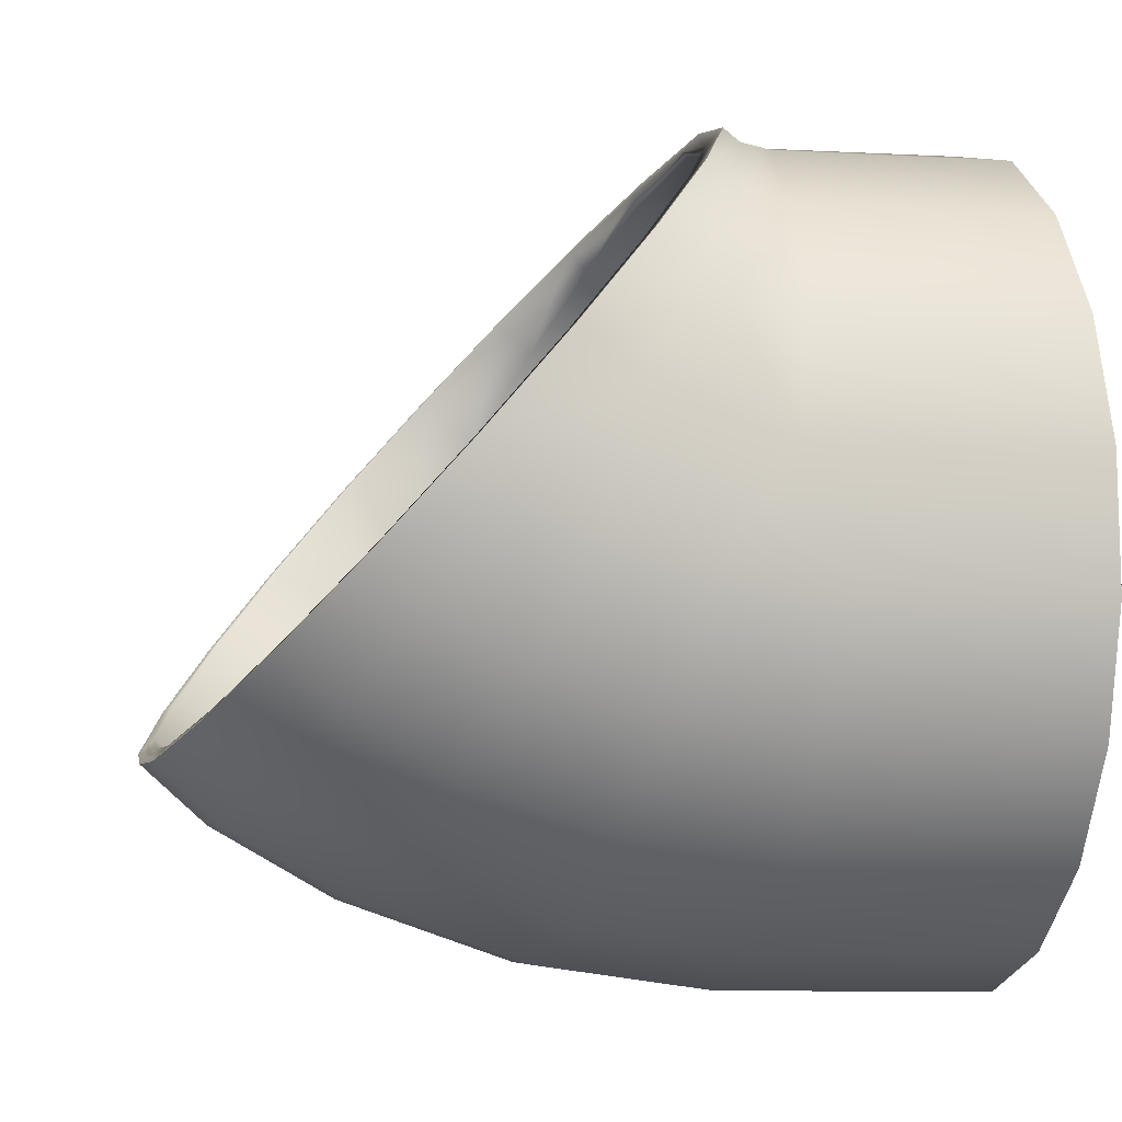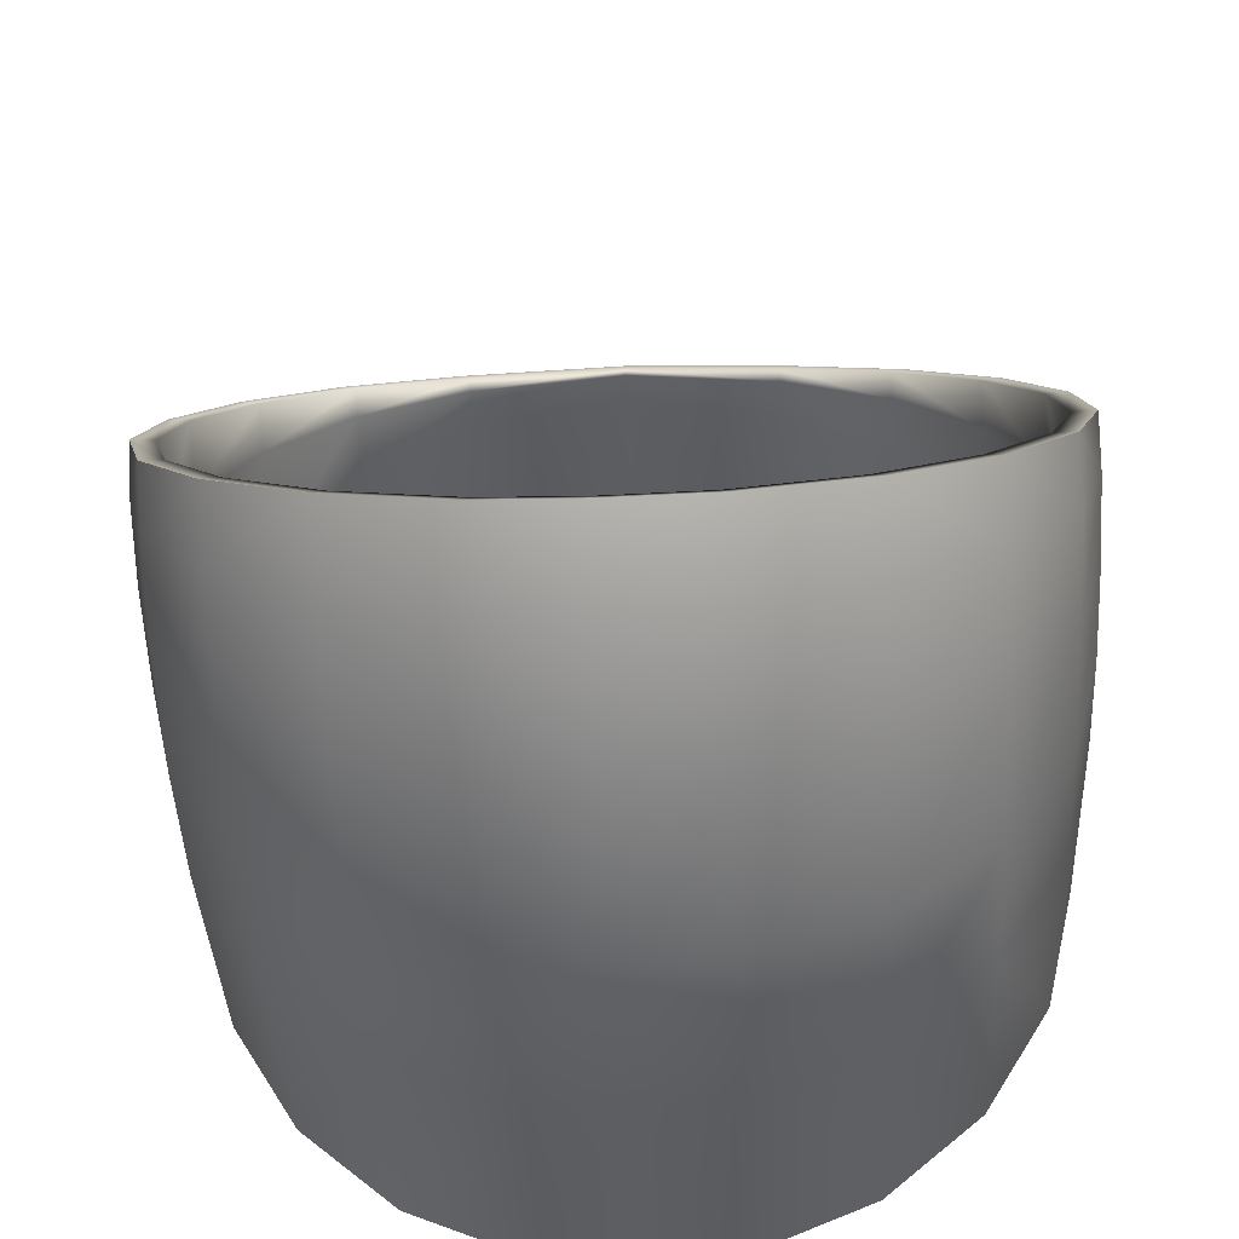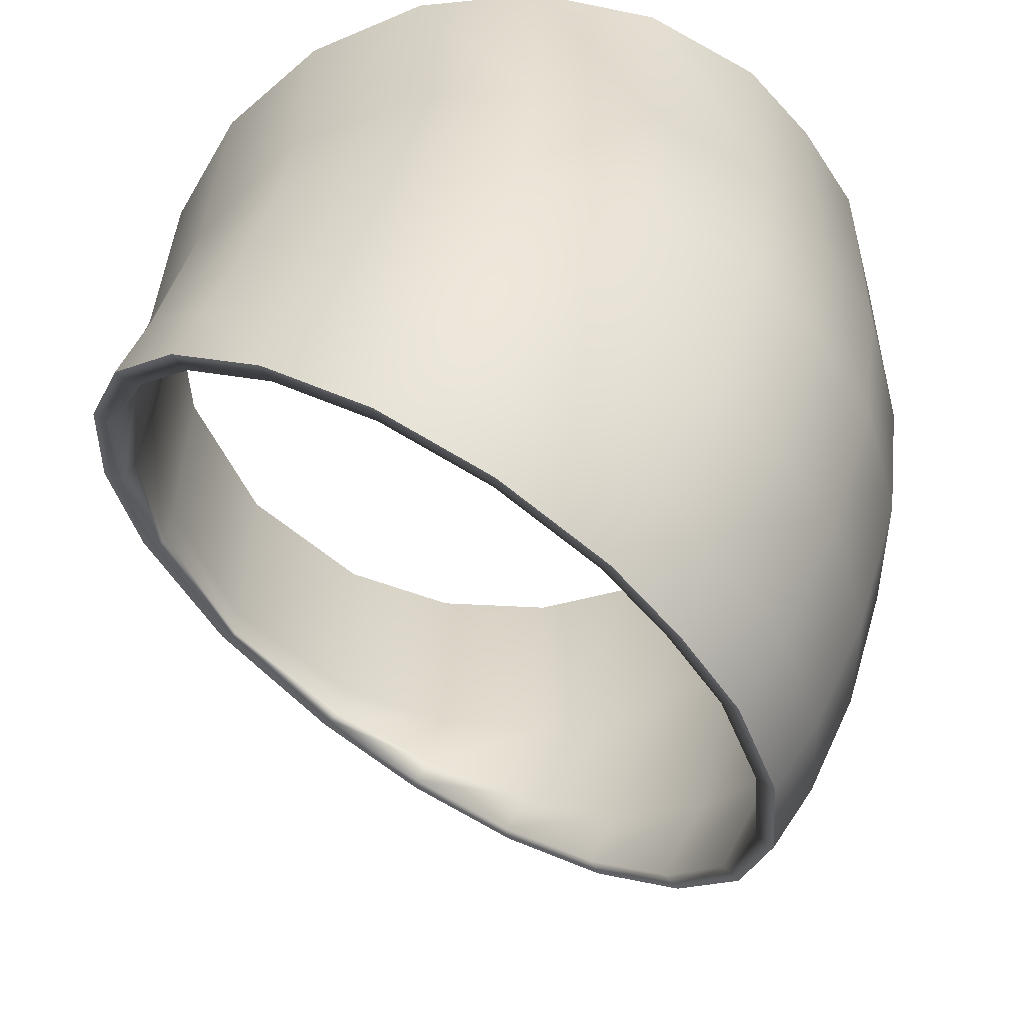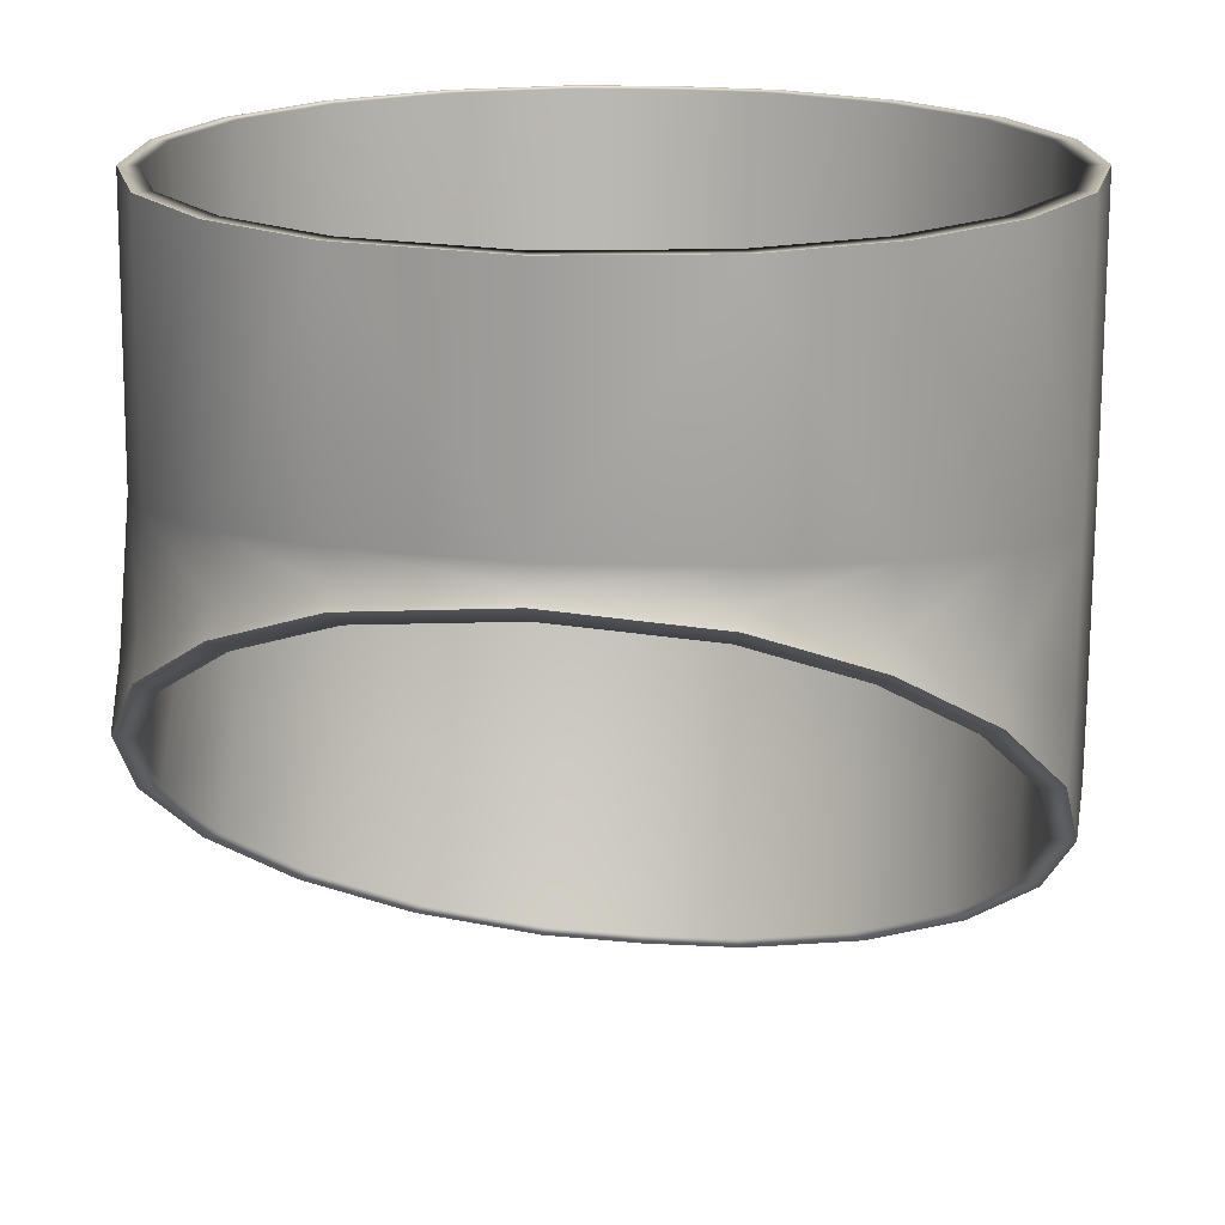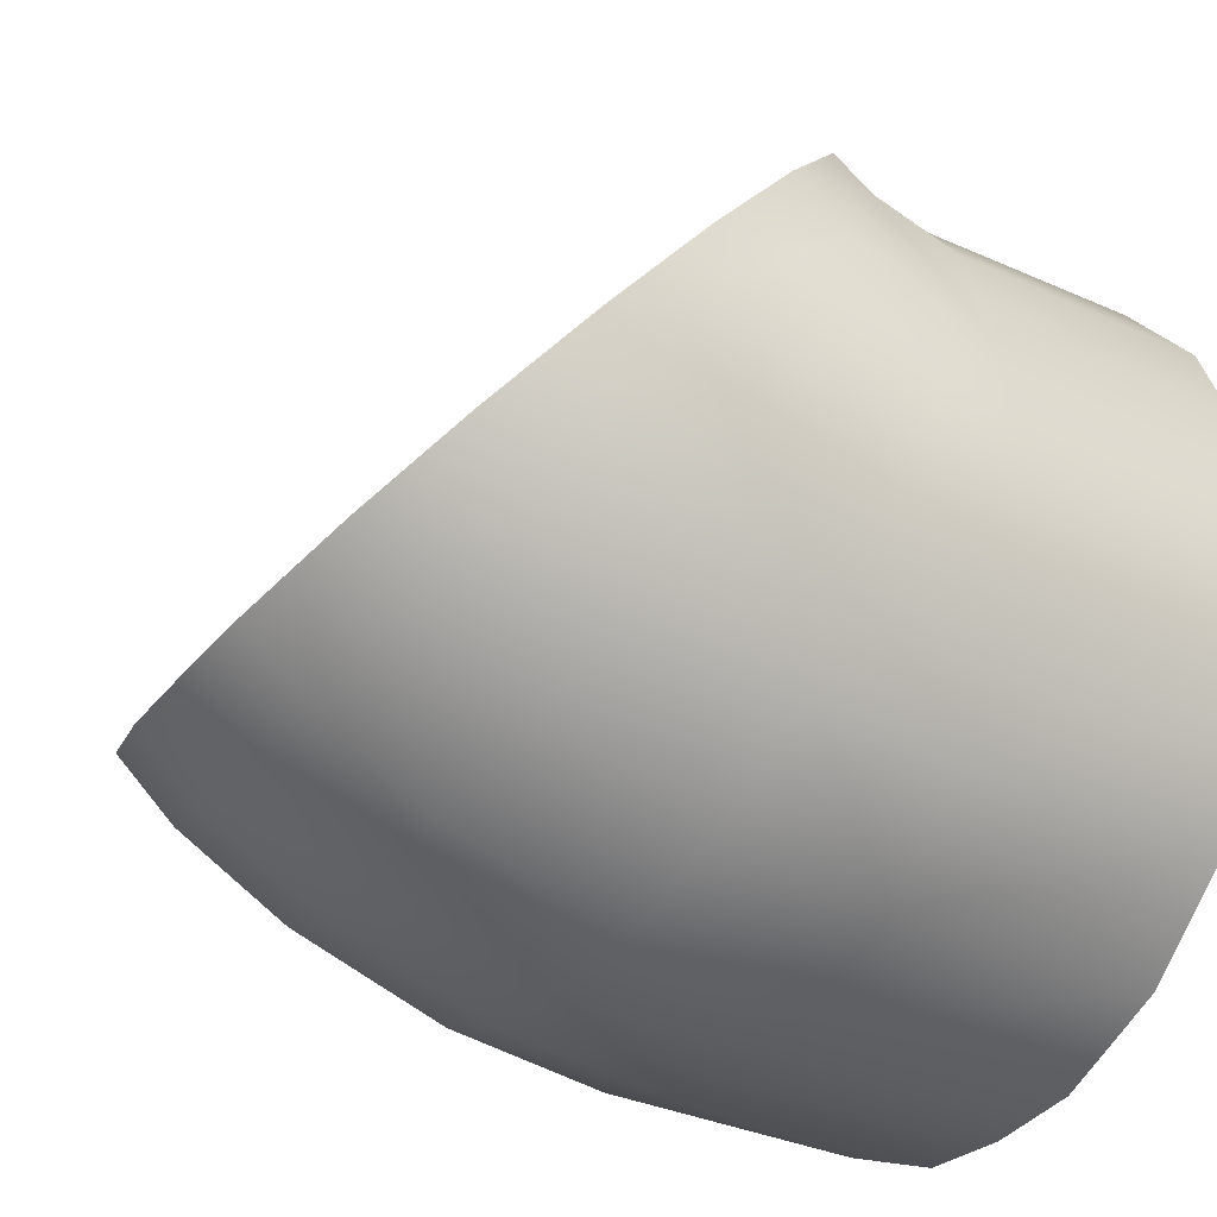
<metadata>
{"format":"obj","ext":"obj","renderer":"f3d","projection":"perspective","resolution":1024,"background":"white","views":[{"elev":-1.8,"azim":-101.9,"up":"+Y"},{"elev":-37.2,"azim":-177.3,"up":"+Y"},{"elev":-58.0,"azim":-52.6,"up":"+Z"},{"elev":18.0,"azim":-171.2,"up":"+Z"},{"elev":-31.4,"azim":-121.4,"up":"+Y"}]}
</metadata>
<code>
g ENV_SY02_Vacuum_45_MO
v -3.862e-05 2.517 0.9225
v -3.862e-05 2.575 0.8524
v 0.9651 2.434 0.7387
v 0.978 2.354 0.8341
v 1.639 2.134 0.4644
v 0.9798 2.314 1.017
v -3.862e-05 2.501 1.043
v 1.655 2.007 0.6183
v 2.153 1.693 0.06681
v 0.9766 2.304 2.452
v -3.862e-05 2.495 2.452
v 1.657 1.911 0.9509
v 1.652 1.89 2.452
v 2.174 1.323 0.8555
v 2.166 1.288 2.452
v 2.171 1.5 0.3044
v 2.457 1.154 -0.4149
v 2.478 0.6097 0.7395
v 2.469 0.5563 2.452
v 2.475 0.8845 -0.07665
v 2.521 0.5703 -0.9338
v 2.54 -0.2064 0.943
v 2.532 -0.2332 2.452
v 2.54 -0.1141 0.2859
v 2.354 -0.9703 0.8872
v 2.347 -1.003 2.452
v 2.536 0.345 -0.6941
v 2.339 -0.001055 -1.439
v 2.54 0.09461 -0.2815
v 1.939 -1.64 0.8384
v 1.933 -1.679 2.452
v 2.354 -0.8522 0.09749
v 2.351 -0.2723 -1.149
v 1.929 -0.5043 -1.881
v 2.354 -0.5854 -0.628
v 1.335 -2.15 0.8012
v 1.331 -2.193 2.452
v 1.939 -1.499 -0.06767
v 1.938 -0.8142 -1.548
v 1.331 -0.8901 -2.217
v 1.939 -1.182 -0.9318
v 0.6008 -2.451 0.7793
v 0.5988 -2.496 2.452
v 1.335 -1.992 -0.1935
v 1.335 -1.228 -1.852
v 0.6039 -1.121 -2.413
v 1.335 -1.636 -1.163
v -3.862e-05 -2.497 0.7759
v -3.862e-05 -2.543 2.452
v 0.6008 -2.283 -0.2677
v -3.862e-05 -2.327 -0.279
v 0.6008 -1.903 -1.3
v -3.862e-05 -1.944 -1.32
v 0.602 -1.472 -2.03
v -3.862e-05 -1.158 -2.442
v -3.862e-05 -1.51 -2.058
v -3.862e-05 2.425 0.9725
v -3.862e-05 2.43 2.462
v 0.9258 2.248 2.462
v 0.9214 2.245 0.9627
v -3.862e-05 2.435 0.7825
v 1.566 1.856 2.462
v 0.9206 2.277 0.7051
v -3.862e-05 2.464 0.7521
v 0.9169 2.33 0.6451
v 1.558 1.859 0.9386
v 2.053 1.285 2.462
v 1.557 1.944 0.5164
v 1.552 2.045 0.3868
v 2.043 1.296 0.9036
v 2.34 0.5917 2.462
v 2.042 1.459 0.2419
v 2.036 1.628 0.01245
v 2.329 0.613 0.8611
v 2.399 -0.1564 2.462
v 2.328 0.8697 -0.09156
v 2.322 1.118 -0.4412
v 2.388 -0.1244 0.8152
v 2.224 -0.8861 2.462
v 2.386 0.2332 -0.4512
v 2.381 0.5653 -0.9299
v 2.213 -0.8436 0.7705
v 1.832 -1.526 2.462
v 2.212 -0.3879 -0.8018
v 2.208 0.0244 -1.406
v 1.823 -1.474 0.7313
v 1.261 -2.013 2.462
v 1.822 -0.9328 -1.109
v 1.82 -0.4518 -1.822
v 1.255 -1.954 0.7014
v 0.5678 -2.3 2.462
v 1.255 -1.348 -1.343
v 1.255 -0.8169 -2.138
v 0.5652 -2.238 0.6838
v -3.862e-05 -2.345 2.462
v -3.862e-05 -2.281 0.6811
v 0.5653 -1.593 -1.481
v 0.5671 -1.035 -2.323
v -3.862e-05 -1.631 -1.502
v -3.862e-05 -1.07 -2.351
v -3.862e-05 2.575 0.8524
v -3.862e-05 2.464 0.7521
v 0.9169 2.33 0.6451
v 0.9651 2.434 0.7387
v 1.552 2.045 0.3868
v 1.639 2.134 0.4644
v 2.036 1.628 0.01245
v 2.153 1.693 0.06681
v 2.322 1.118 -0.4412
v 2.457 1.154 -0.4149
v 2.381 0.5653 -0.9299
v 2.521 0.5703 -0.9338
v 2.208 0.0244 -1.406
v 2.339 -0.001055 -1.439
v 1.82 -0.4518 -1.822
v 1.929 -0.5043 -1.881
v 1.255 -0.8169 -2.138
v 1.331 -0.8901 -2.217
v 0.5671 -1.035 -2.323
v 0.6039 -1.121 -2.413
v -3.862e-05 -1.07 -2.351
v -3.862e-05 -1.158 -2.442
v -3.862e-05 2.43 2.462
v -3.862e-05 2.495 2.452
v 0.9766 2.304 2.452
v 0.9258 2.248 2.462
v 1.652 1.89 2.452
v 1.566 1.856 2.462
v 2.166 1.288 2.452
v 2.053 1.285 2.462
v 2.469 0.5563 2.452
v 2.34 0.5917 2.462
v 2.532 -0.2332 2.452
v 2.399 -0.1564 2.462
v 2.347 -1.003 2.452
v 2.224 -0.8861 2.462
v 1.933 -1.679 2.452
v 1.832 -1.526 2.462
v 1.331 -2.193 2.452
v 1.261 -2.013 2.462
v 0.5988 -2.496 2.452
v 0.5678 -2.3 2.462
v -3.862e-05 -2.543 2.452
v -3.862e-05 -2.345 2.462
v -3.862e-05 2.517 0.9225
v -0.9651 2.434 0.7387
v -3.862e-05 2.575 0.8524
v -0.978 2.354 0.8341
v -1.639 2.134 0.4644
v -0.9798 2.314 1.017
v -3.862e-05 2.501 1.043
v -1.655 2.007 0.6183
v -2.153 1.693 0.06681
v -0.9766 2.304 2.452
v -3.862e-05 2.495 2.452
v -1.657 1.911 0.9509
v -1.652 1.89 2.452
v -2.174 1.323 0.8555
v -2.166 1.288 2.452
v -2.171 1.5 0.3044
v -2.457 1.154 -0.4149
v -2.478 0.6097 0.7395
v -2.469 0.5563 2.452
v -2.475 0.8845 -0.07665
v -2.521 0.5703 -0.9338
v -2.54 -0.2064 0.943
v -2.532 -0.2332 2.452
v -2.54 -0.1141 0.2859
v -2.354 -0.9703 0.8872
v -2.347 -1.003 2.452
v -2.536 0.345 -0.6941
v -2.339 -0.001055 -1.439
v -2.54 0.09461 -0.2815
v -1.939 -1.64 0.8384
v -1.933 -1.679 2.452
v -2.354 -0.8522 0.09749
v -2.351 -0.2723 -1.149
v -1.929 -0.5043 -1.881
v -2.354 -0.5854 -0.628
v -1.335 -2.15 0.8012
v -1.331 -2.193 2.452
v -1.939 -1.499 -0.06767
v -1.938 -0.8142 -1.548
v -1.331 -0.8901 -2.217
v -1.939 -1.182 -0.9318
v -0.6009 -2.451 0.7793
v -0.5988 -2.496 2.452
v -1.335 -1.992 -0.1935
v -1.335 -1.228 -1.852
v -0.604 -1.121 -2.413
v -1.335 -1.636 -1.163
v -3.862e-05 -2.497 0.7759
v -3.862e-05 -2.543 2.452
v -0.6009 -2.283 -0.2677
v -3.862e-05 -2.327 -0.279
v -0.6009 -1.903 -1.3
v -3.862e-05 -1.944 -1.32
v -0.602 -1.472 -2.03
v -3.862e-05 -1.158 -2.442
v -3.862e-05 -1.51 -2.058
v -3.862e-05 2.425 0.9725
v -0.9258 2.248 2.462
v -3.862e-05 2.43 2.462
v -0.9214 2.245 0.9627
v -3.862e-05 2.435 0.7825
v -1.566 1.856 2.462
v -0.9206 2.277 0.7051
v -3.862e-05 2.464 0.7521
v -0.9169 2.33 0.6451
v -1.558 1.859 0.9386
v -2.053 1.285 2.462
v -1.557 1.944 0.5164
v -1.552 2.045 0.3868
v -2.043 1.296 0.9036
v -2.34 0.5917 2.462
v -2.042 1.459 0.2419
v -2.036 1.628 0.01245
v -2.329 0.613 0.8611
v -2.399 -0.1564 2.462
v -2.328 0.8697 -0.09156
v -2.322 1.118 -0.4412
v -2.388 -0.1244 0.8152
v -2.224 -0.8861 2.462
v -2.386 0.2332 -0.4512
v -2.381 0.5653 -0.9299
v -2.213 -0.8436 0.7705
v -1.832 -1.526 2.462
v -2.212 -0.3879 -0.8018
v -2.208 0.0244 -1.406
v -1.823 -1.474 0.7313
v -1.261 -2.013 2.462
v -1.822 -0.9328 -1.109
v -1.82 -0.4518 -1.822
v -1.255 -1.954 0.7014
v -0.5678 -2.3 2.462
v -1.255 -1.348 -1.343
v -1.255 -0.8169 -2.138
v -0.5652 -2.238 0.6838
v -3.862e-05 -2.345 2.462
v -3.862e-05 -2.281 0.6811
v -0.5653 -1.593 -1.481
v -0.5671 -1.035 -2.323
v -3.862e-05 -1.631 -1.502
v -3.862e-05 -1.07 -2.351
v -3.862e-05 2.575 0.8524
v -0.9169 2.33 0.6451
v -3.862e-05 2.464 0.7521
v -0.9651 2.434 0.7387
v -1.552 2.045 0.3868
v -1.639 2.134 0.4644
v -2.036 1.628 0.01245
v -2.153 1.693 0.06681
v -2.322 1.118 -0.4412
v -2.457 1.154 -0.4149
v -2.381 0.5653 -0.9299
v -2.521 0.5703 -0.9338
v -2.208 0.0244 -1.406
v -2.339 -0.001055 -1.439
v -1.82 -0.4518 -1.822
v -1.929 -0.5043 -1.881
v -1.255 -0.8169 -2.138
v -1.331 -0.8901 -2.217
v -0.5671 -1.035 -2.323
v -0.604 -1.121 -2.413
v -3.862e-05 -1.07 -2.351
v -3.862e-05 -1.158 -2.442
v -3.862e-05 2.43 2.462
v -0.9766 2.304 2.452
v -3.862e-05 2.495 2.452
v -0.9258 2.248 2.462
v -1.652 1.89 2.452
v -1.566 1.856 2.462
v -2.166 1.288 2.452
v -2.053 1.285 2.462
v -2.469 0.5563 2.452
v -2.34 0.5917 2.462
v -2.532 -0.2332 2.452
v -2.399 -0.1564 2.462
v -2.347 -1.003 2.452
v -2.224 -0.8861 2.462
v -1.933 -1.679 2.452
v -1.832 -1.526 2.462
v -1.331 -2.193 2.452
v -1.261 -2.013 2.462
v -0.5988 -2.496 2.452
v -0.5678 -2.3 2.462
v -3.862e-05 -2.543 2.452
v -3.862e-05 -2.345 2.462
g ENV_SY02_Vacuum_45_MO_0
f 3 2 1
f 4 3 1
f 5 3 4
f 4 1 6
f 1 7 6
f 8 5 4
f 9 5 8
f 6 7 10
f 7 11 10
f 6 12 4
f 6 10 12
f 12 8 4
f 10 13 12
f 12 13 14
f 12 14 8
f 13 15 14
f 16 9 8
f 14 16 8
f 17 9 16
f 14 15 18
f 14 18 16
f 15 19 18
f 20 17 16
f 18 20 16
f 21 17 20
f 18 19 22
f 19 23 22
f 22 24 18
f 18 24 20
f 22 23 25
f 22 25 24
f 23 26 25
f 27 21 20
f 28 21 27
f 24 29 20
f 29 27 20
f 25 26 30
f 26 31 30
f 25 32 24
f 24 32 29
f 25 30 32
f 33 28 27
f 34 28 33
f 29 35 27
f 32 35 29
f 35 33 27
f 30 31 36
f 31 37 36
f 30 38 32
f 32 38 35
f 30 36 38
f 39 34 33
f 40 34 39
f 35 41 33
f 38 41 35
f 41 39 33
f 36 37 42
f 37 43 42
f 36 44 38
f 38 44 41
f 36 42 44
f 45 40 39
f 46 40 45
f 41 47 39
f 44 47 41
f 47 45 39
f 42 43 48
f 43 49 48
f 42 50 44
f 42 48 50
f 44 50 47
f 48 51 50
f 50 52 47
f 50 51 52
f 47 52 45
f 51 53 52
f 54 46 45
f 52 54 45
f 52 53 54
f 55 46 54
f 53 56 54
f 56 55 54
f 59 58 57
f 60 59 57
f 60 57 61
f 62 59 60
f 63 60 61
f 63 61 64
f 65 63 64
f 66 62 60
f 66 60 63
f 67 62 66
f 63 65 68
f 68 66 63
f 65 69 68
f 70 67 66
f 70 66 68
f 71 67 70
f 68 69 72
f 72 70 68
f 69 73 72
f 74 71 70
f 74 70 72
f 75 71 74
f 72 73 76
f 76 74 72
f 73 77 76
f 78 75 74
f 78 74 76
f 79 75 78
f 76 77 80
f 80 78 76
f 77 81 80
f 82 79 78
f 82 78 80
f 83 79 82
f 80 81 84
f 84 82 80
f 81 85 84
f 86 83 82
f 86 82 84
f 87 83 86
f 84 85 88
f 88 86 84
f 85 89 88
f 90 87 86
f 90 86 88
f 91 87 90
f 88 89 92
f 92 90 88
f 89 93 92
f 94 91 90
f 94 90 92
f 95 91 94
f 96 95 94
f 92 93 97
f 97 94 92
f 96 94 97
f 93 98 97
f 99 96 97
f 97 98 99
f 98 100 99
f 103 102 101
f 104 103 101
f 105 103 104
f 106 105 104
f 107 105 106
f 108 107 106
f 109 107 108
f 110 109 108
f 111 109 110
f 112 111 110
f 113 111 112
f 114 113 112
f 115 113 114
f 116 115 114
f 117 115 116
f 118 117 116
f 119 117 118
f 120 119 118
f 121 119 120
f 122 121 120
f 125 124 123
f 126 125 123
f 125 126 127
f 126 128 127
f 127 128 129
f 128 130 129
f 129 130 131
f 130 132 131
f 131 132 133
f 132 134 133
f 133 134 135
f 134 136 135
f 135 136 137
f 136 138 137
f 137 138 139
f 138 140 139
f 139 140 141
f 140 142 141
f 141 142 143
f 142 144 143
f 147 146 145
f 146 148 145
f 146 149 148
f 145 148 150
f 151 145 150
f 149 152 148
f 149 153 152
f 151 150 154
f 155 151 154
f 156 150 148
f 154 150 156
f 152 156 148
f 157 154 156
f 157 156 158
f 158 156 152
f 159 157 158
f 153 160 152
f 160 158 152
f 153 161 160
f 159 158 162
f 162 158 160
f 163 159 162
f 161 164 160
f 164 162 160
f 161 165 164
f 163 162 166
f 167 163 166
f 168 166 162
f 168 162 164
f 167 166 169
f 169 166 168
f 170 167 169
f 165 171 164
f 165 172 171
f 173 168 164
f 171 173 164
f 170 169 174
f 175 170 174
f 176 169 168
f 176 168 173
f 174 169 176
f 172 177 171
f 172 178 177
f 179 173 171
f 179 176 173
f 177 179 171
f 175 174 180
f 181 175 180
f 182 174 176
f 182 176 179
f 180 174 182
f 178 183 177
f 178 184 183
f 185 179 177
f 185 182 179
f 183 185 177
f 181 180 186
f 187 181 186
f 188 180 182
f 188 182 185
f 186 180 188
f 184 189 183
f 184 190 189
f 191 185 183
f 191 188 185
f 189 191 183
f 187 186 192
f 193 187 192
f 194 186 188
f 192 186 194
f 194 188 191
f 195 192 194
f 196 194 191
f 195 194 196
f 196 191 189
f 197 195 196
f 190 198 189
f 198 196 189
f 197 196 198
f 190 199 198
f 200 197 198
f 199 200 198
f 203 202 201
f 202 204 201
f 201 204 205
f 202 206 204
f 204 207 205
f 205 207 208
f 207 209 208
f 206 210 204
f 204 210 207
f 206 211 210
f 209 207 212
f 210 212 207
f 213 209 212
f 211 214 210
f 210 214 212
f 211 215 214
f 213 212 216
f 214 216 212
f 217 213 216
f 215 218 214
f 214 218 216
f 215 219 218
f 217 216 220
f 218 220 216
f 221 217 220
f 219 222 218
f 218 222 220
f 219 223 222
f 221 220 224
f 222 224 220
f 225 221 224
f 223 226 222
f 222 226 224
f 223 227 226
f 225 224 228
f 226 228 224
f 229 225 228
f 227 230 226
f 226 230 228
f 227 231 230
f 229 228 232
f 230 232 228
f 233 229 232
f 231 234 230
f 230 234 232
f 231 235 234
f 233 232 236
f 234 236 232
f 237 233 236
f 235 238 234
f 234 238 236
f 235 239 238
f 239 240 238
f 237 236 241
f 238 241 236
f 238 240 241
f 242 237 241
f 240 243 241
f 242 241 243
f 244 242 243
f 247 246 245
f 246 248 245
f 246 249 248
f 249 250 248
f 249 251 250
f 251 252 250
f 251 253 252
f 253 254 252
f 253 255 254
f 255 256 254
f 255 257 256
f 257 258 256
f 257 259 258
f 259 260 258
f 259 261 260
f 261 262 260
f 261 263 262
f 263 264 262
f 263 265 264
f 265 266 264
f 269 268 267
f 268 270 267
f 270 268 271
f 272 270 271
f 272 271 273
f 274 272 273
f 274 273 275
f 276 274 275
f 276 275 277
f 278 276 277
f 278 277 279
f 280 278 279
f 280 279 281
f 282 280 281
f 282 281 283
f 284 282 283
f 284 283 285
f 286 284 285
f 286 285 287
f 288 286 287

</code>
